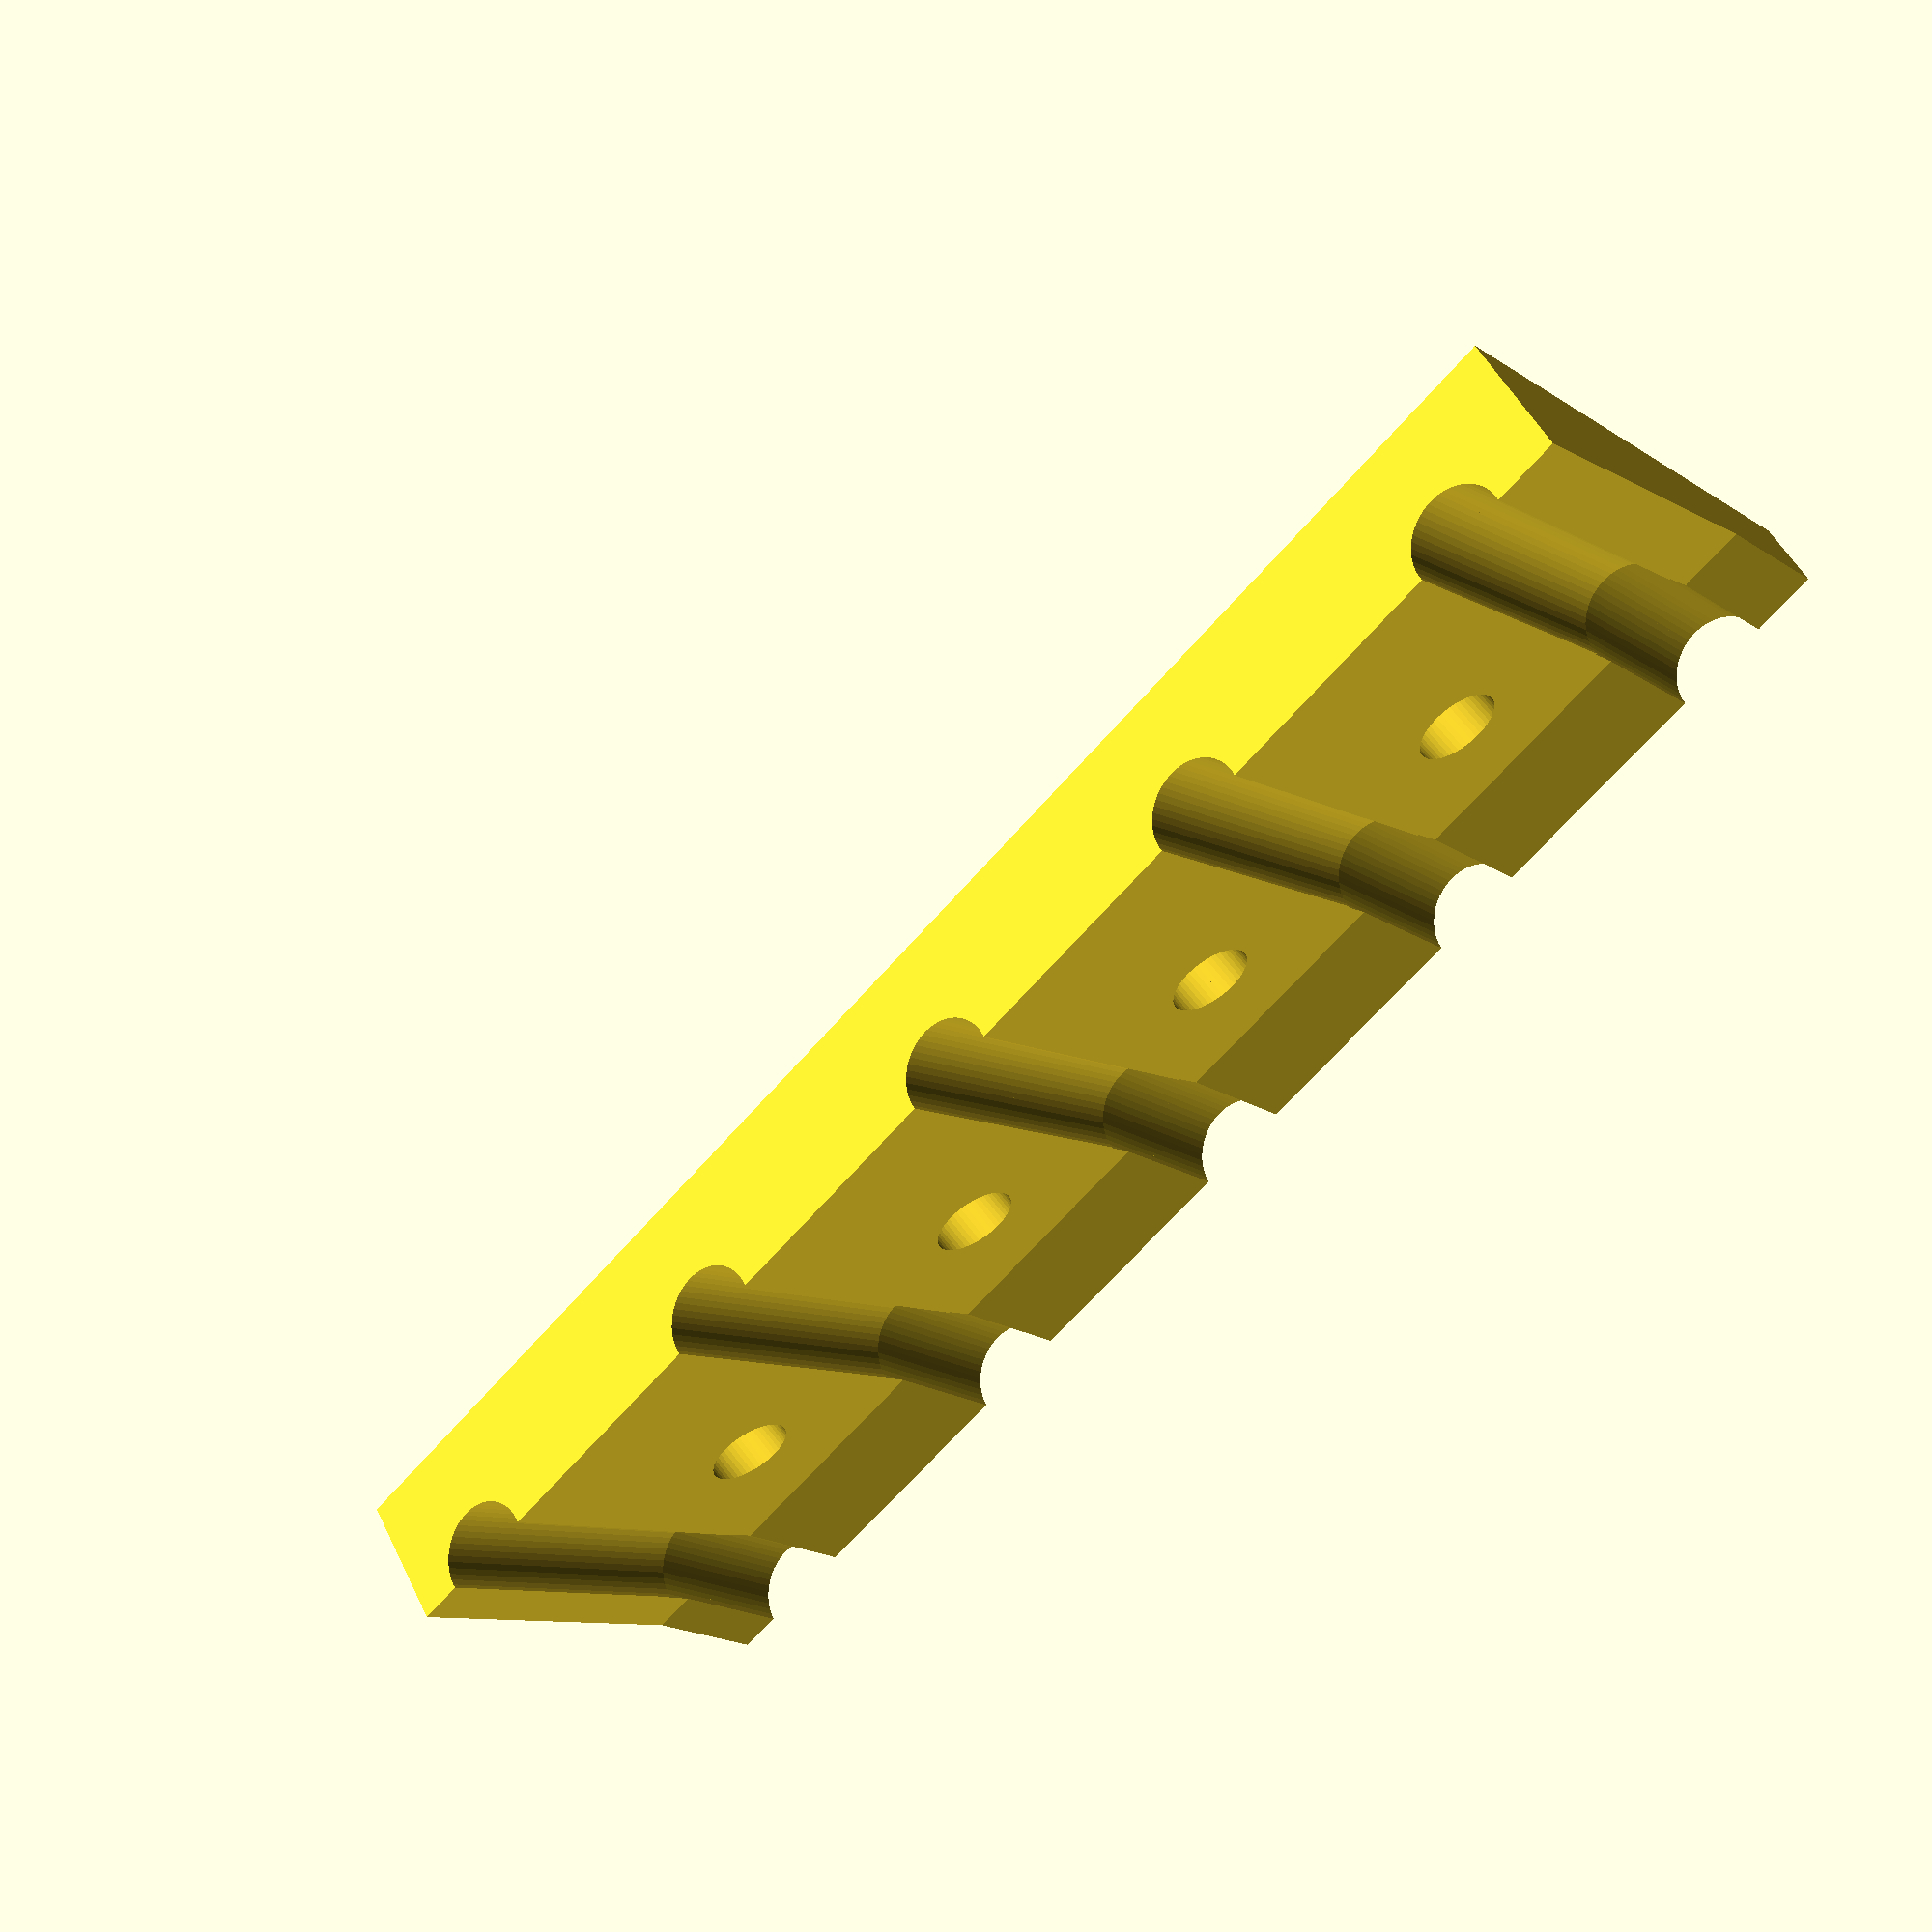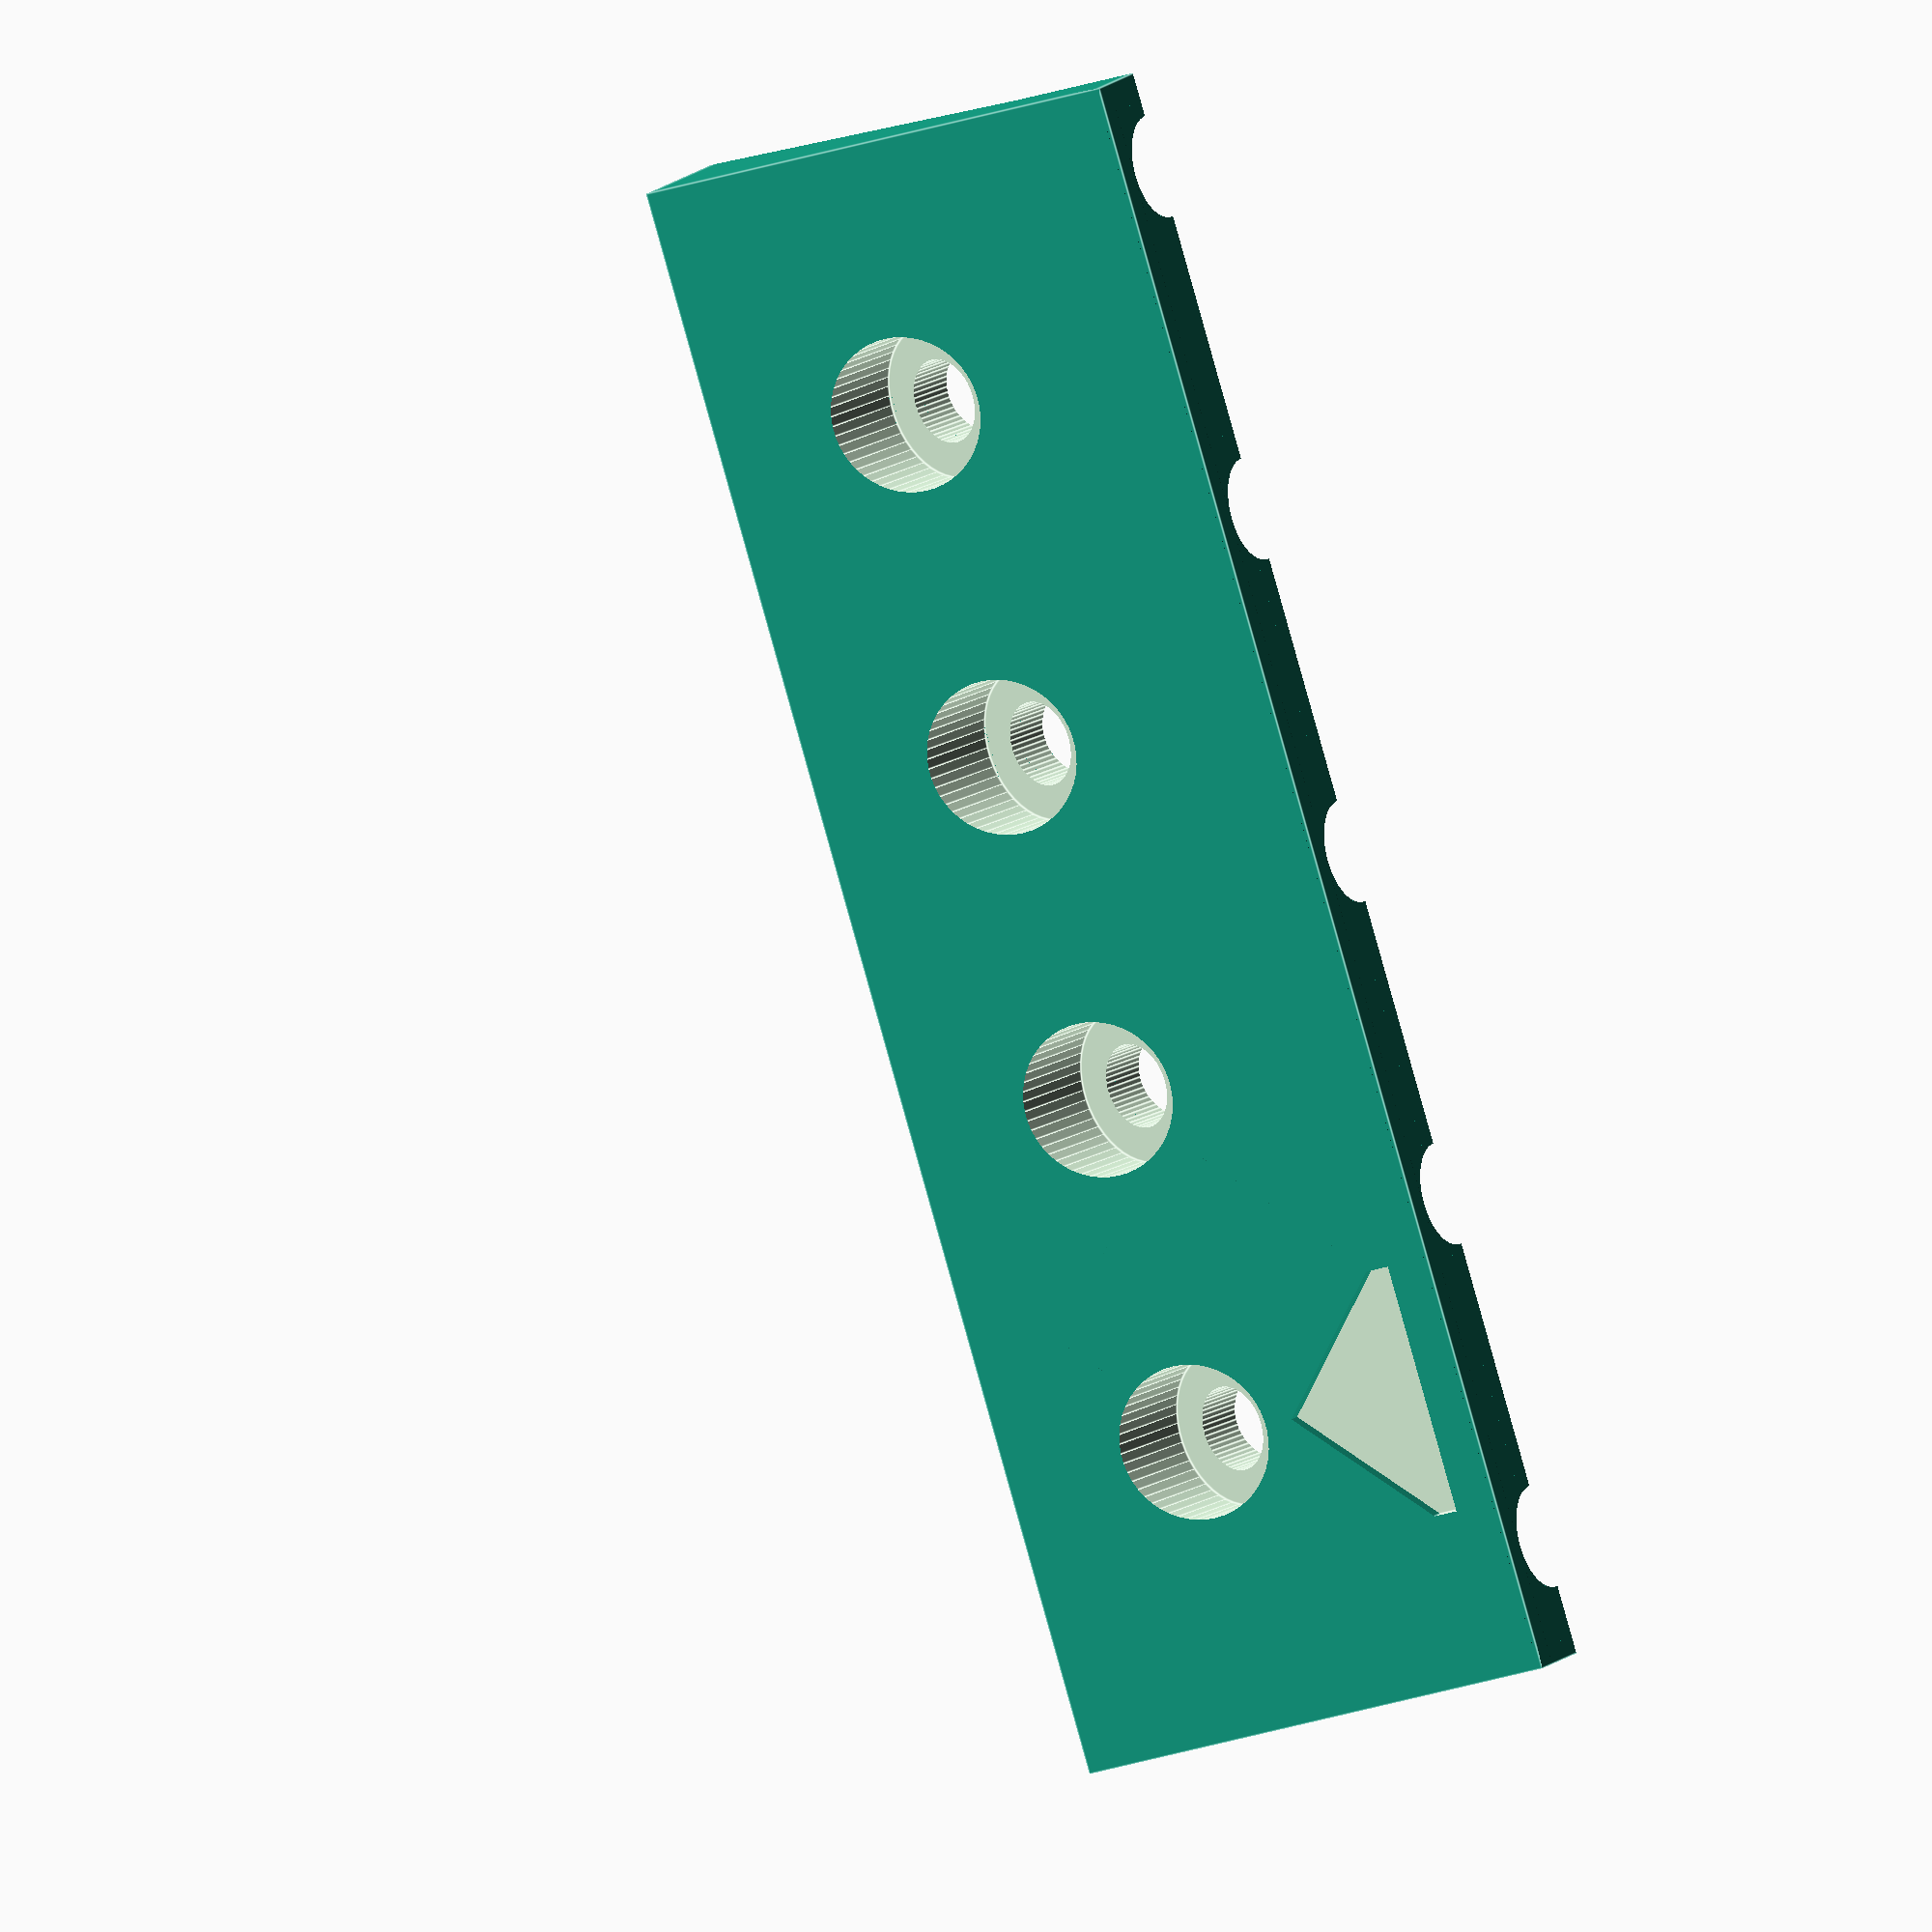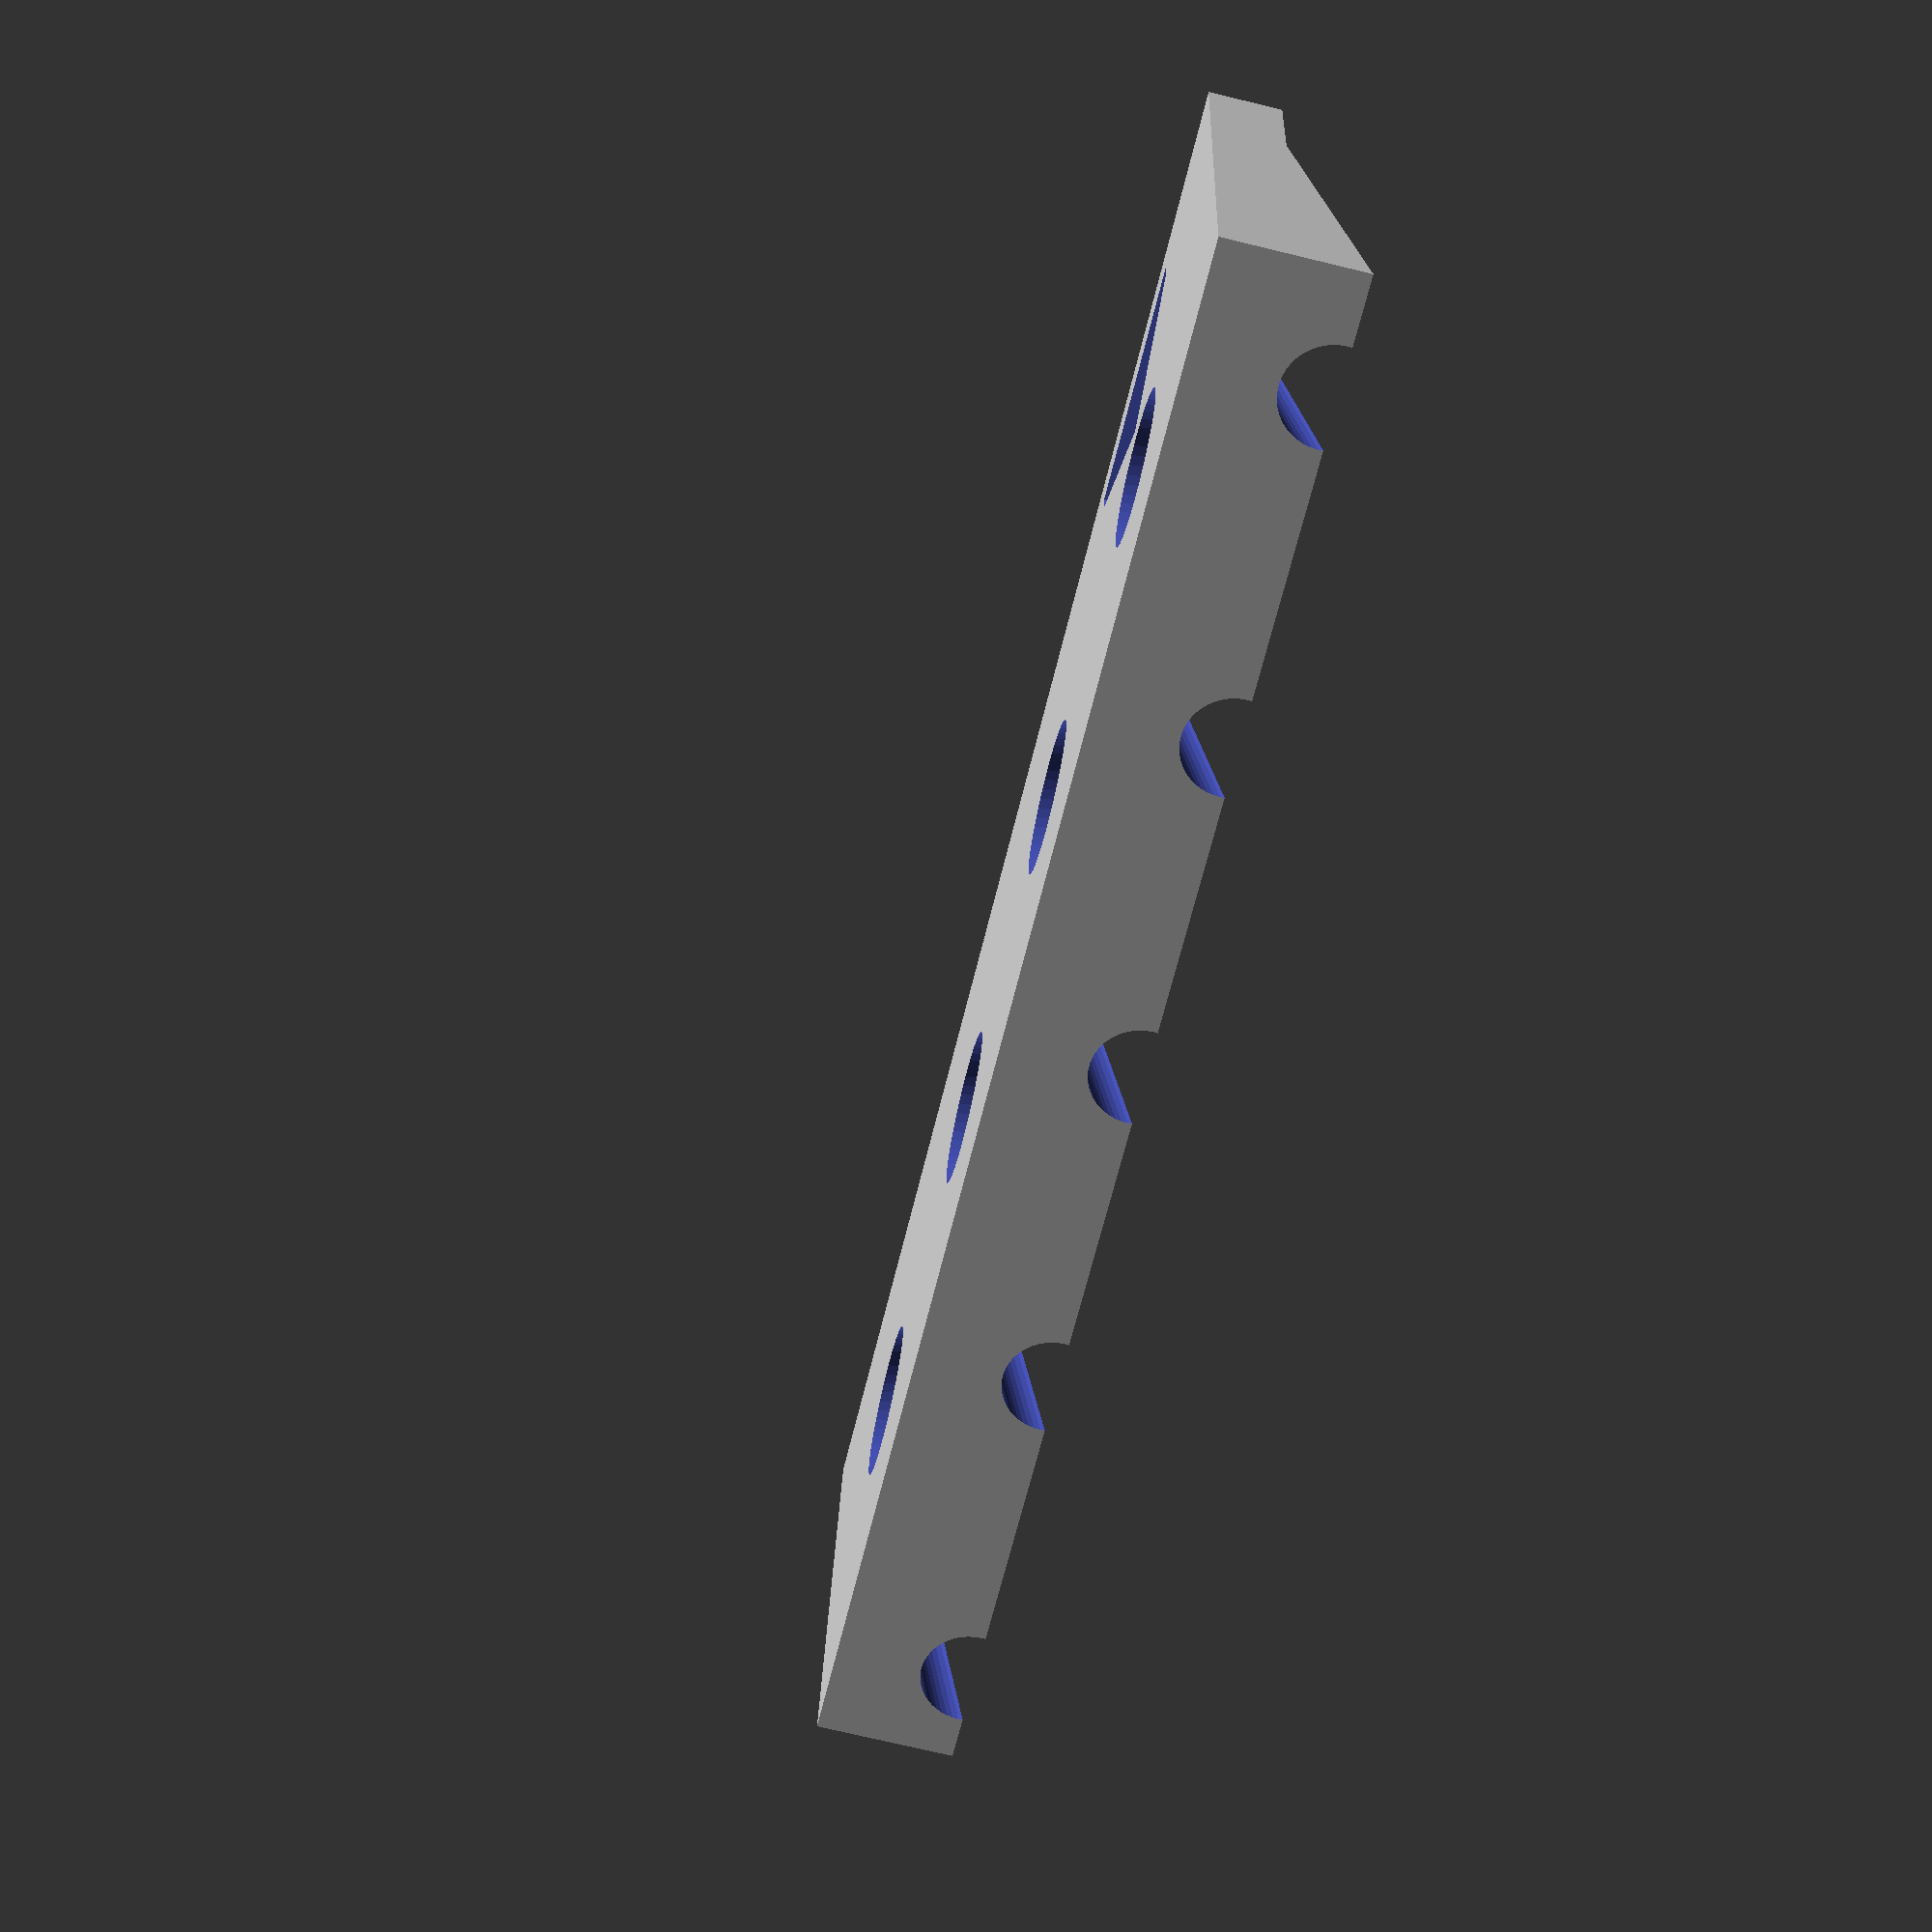
<openscad>
// PRUSA MMU2
// rear-PTFE-holder
// GNU GPL v3
// Josef Průša <iam@josefprusa.cz> and contributors
// http://www.reprap.org/wiki/Prusa_Mendel
// http://prusamendel.org


module rear_PTFE_holder()
{
    difference()
    {
        // base shape
        translate([-1.8,15.2,0]) cube([64.6,20.8,7]);
    
        for (i =[10:14:52])
        {
            translate([i,14,-30]) rotate([-20,0,0]) cylinder(r=1.7, h=46, $fn=50); 
            translate([i,26.75,5]) rotate([-20,0,0]) cylinder(r=3.1, h=46, $fn=50); 
        }

        for (i =[0:4])
        {
            translate([3+(i*14),15,4]) rotate([90,0,0]) cylinder(r=1.1, h=15, $fn=50); 
            translate([3+(i*14),22,4]) rotate([90,0,0]) cylinder(r=2.05, h=15, $fn=50); 
            translate([3+(i*14),36.4,1.4]) rotate([80,0,0]) cylinder(r=2, h=15, $fn=50); 
        }
        
        difference()
            {
            translate([-2,15,-4]) cube([65,30,10]);
            translate([-2,15,4]) cube([65,30,10]);
            translate([-2,15,5]) rotate([-10,0,0]) cube([65,30,10]);  
            }
            
        // markers
        difference()
        {
            translate([5,17,6.5]) cube([10,10,10]);
            translate([5,18,5.5]) rotate([0,0,45]) cube([10,10,12]);
            translate([8,25,5.5]) rotate([0,0,-45]) cube([10,10,12]);
        }
        //version
        //translate([49,17,6.6]) rotate([0,0,0]) linear_extrude(height = 0.8) 
        //{ text("M1",font = "helvetica:style=Bold", size=5, center=true); }    
    
    }
    

}
rotate([0,180,0]) 
rear_PTFE_holder();
</openscad>
<views>
elev=131.3 azim=136.0 roll=204.9 proj=p view=solid
elev=347.2 azim=107.5 roll=206.4 proj=o view=edges
elev=72.5 azim=173.0 roll=256.4 proj=p view=wireframe
</views>
